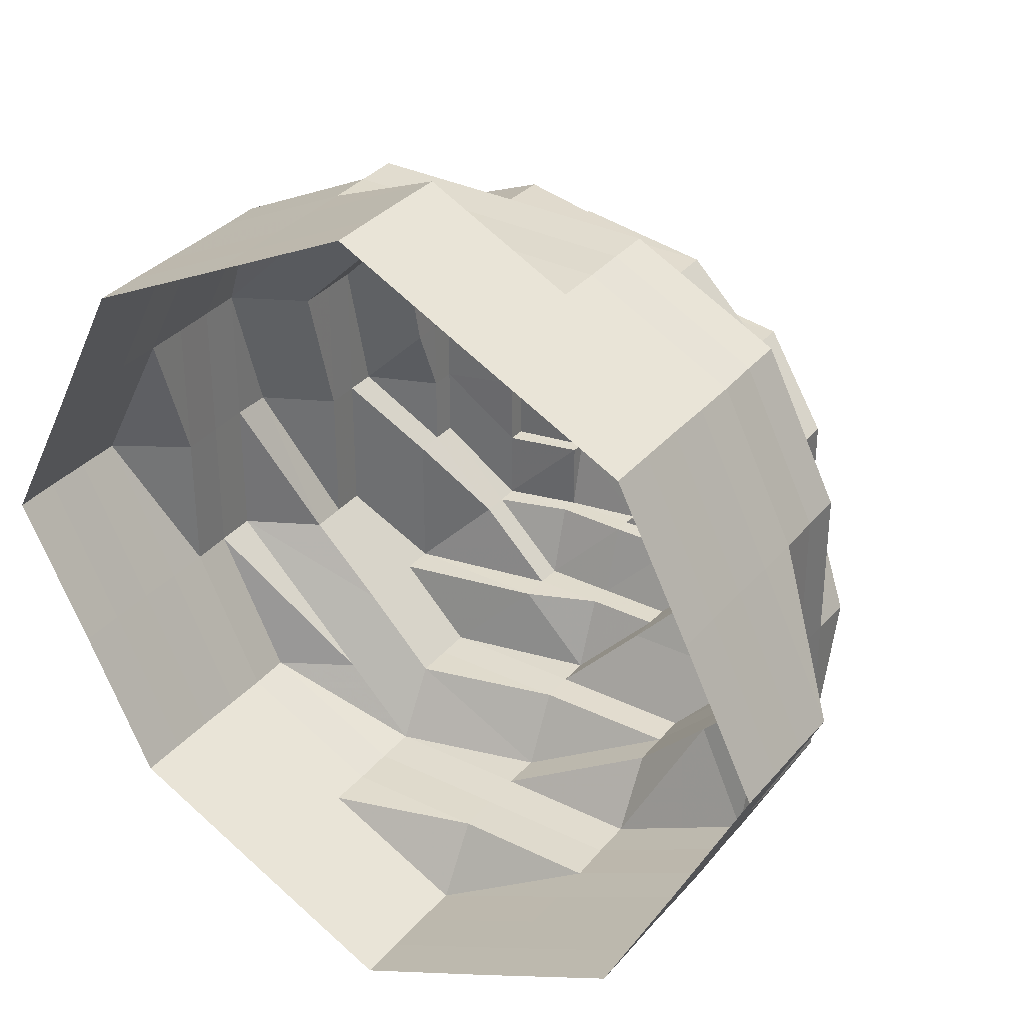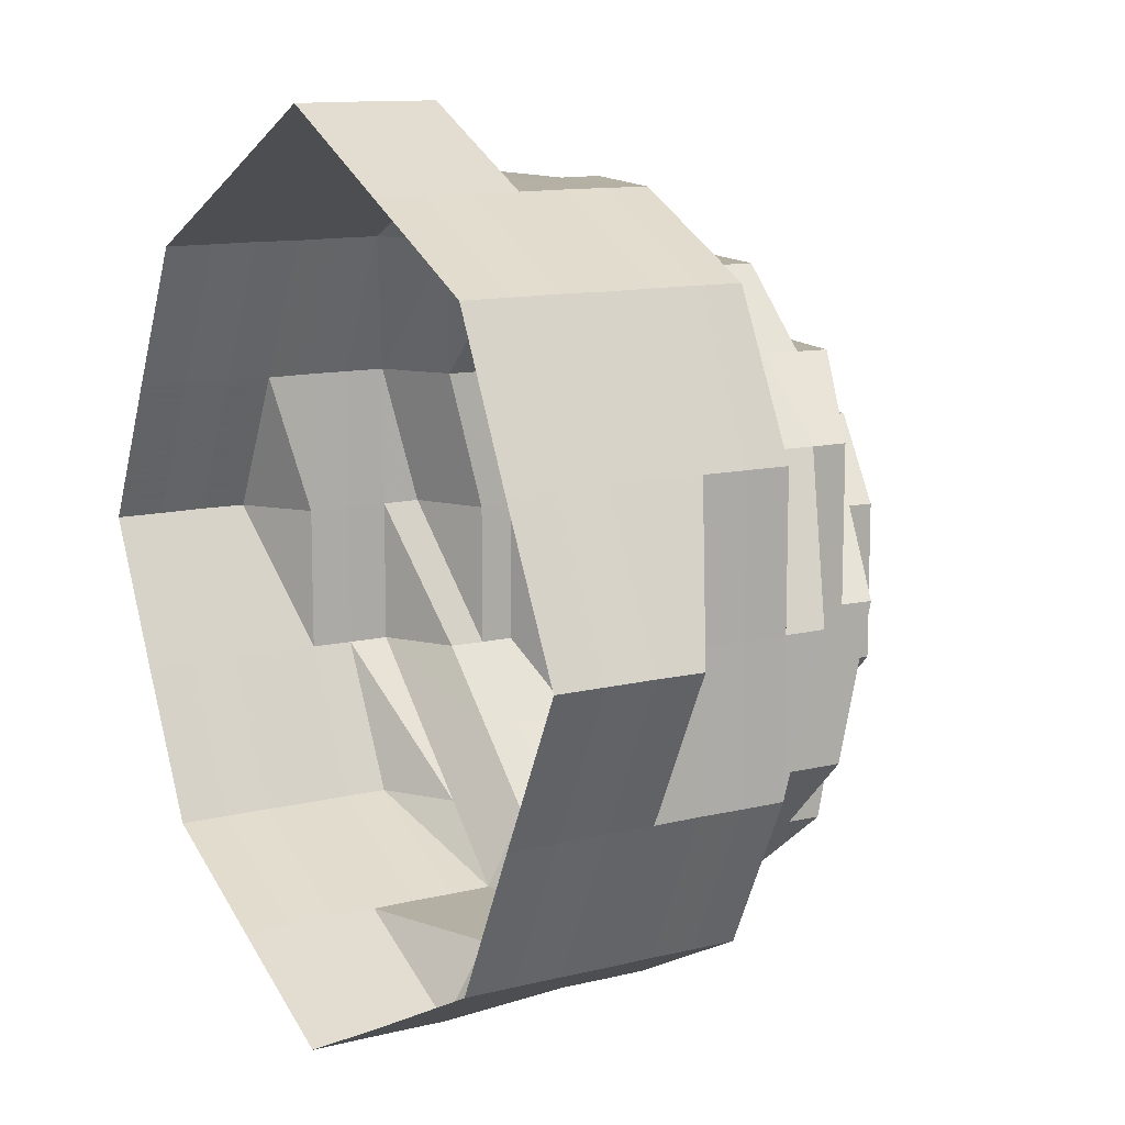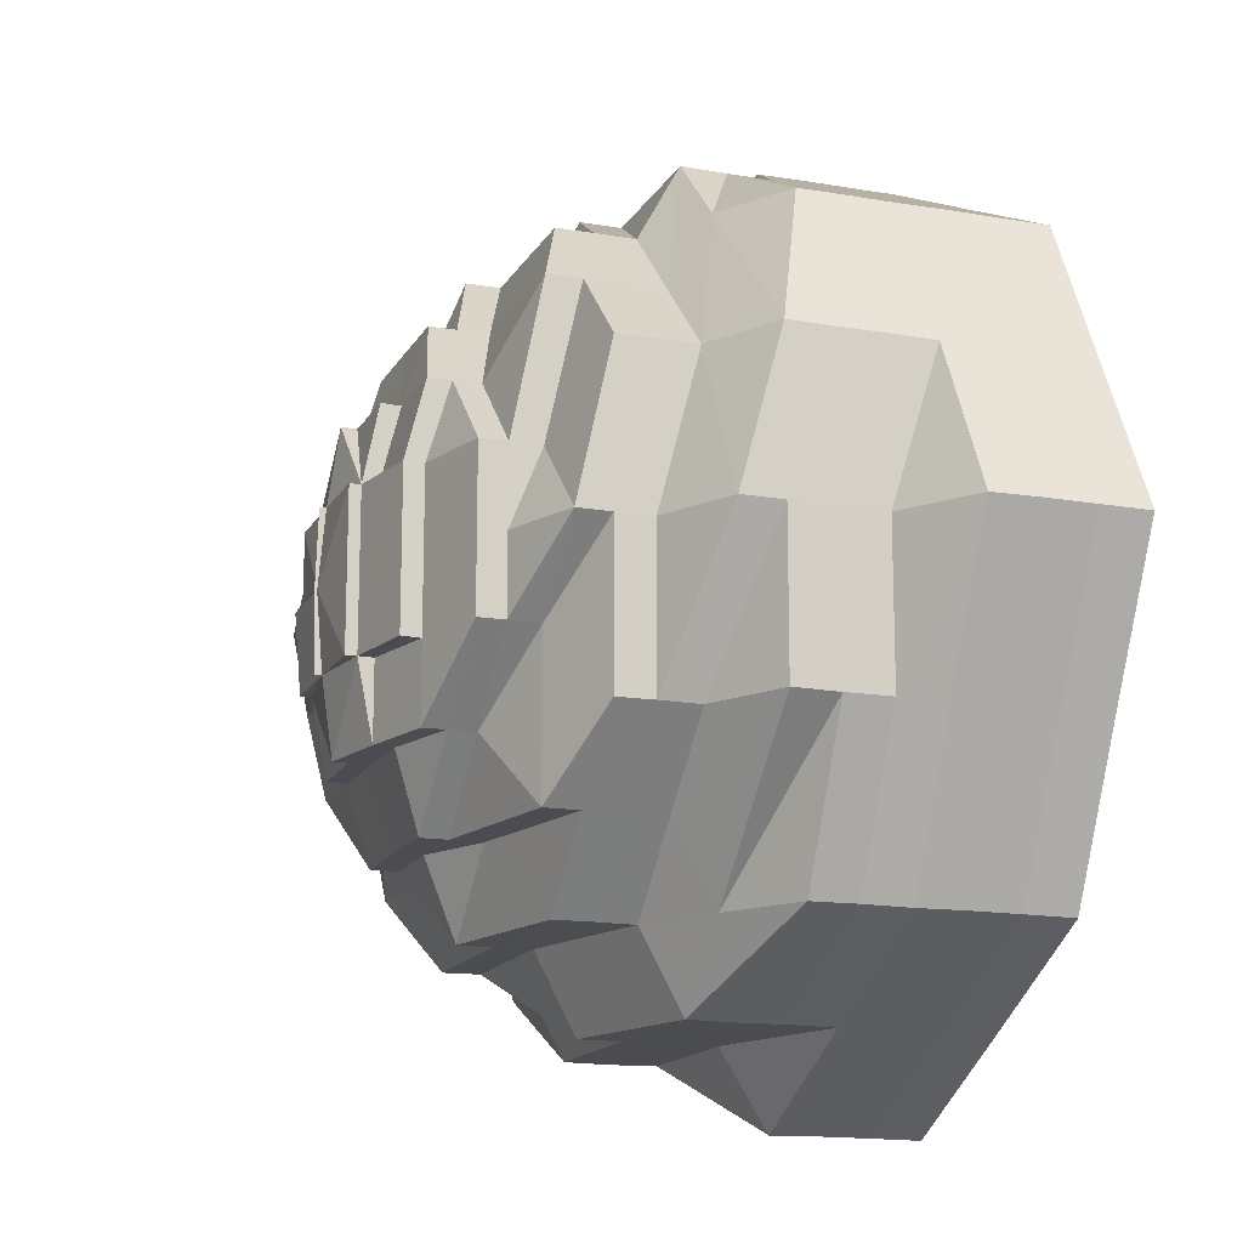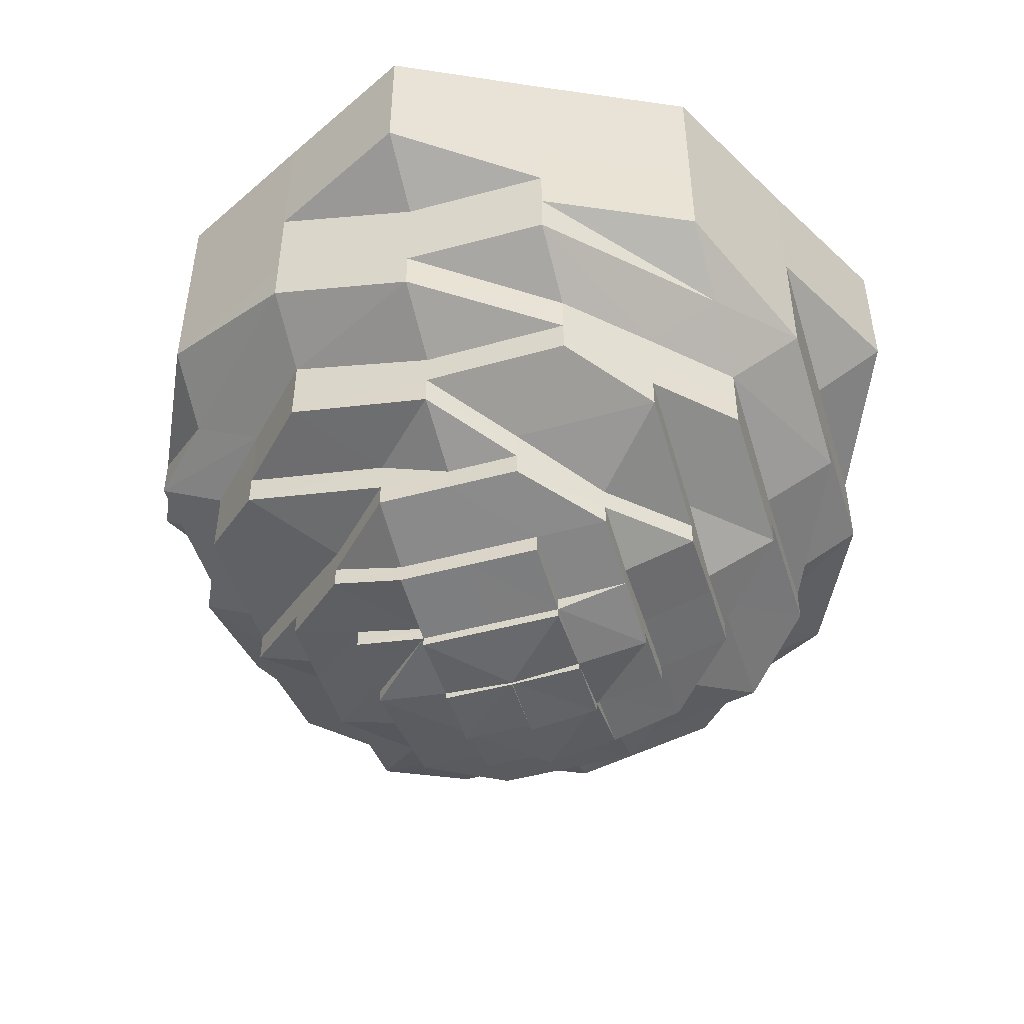
<metadata>
{"format":"obj","ext":"obj","renderer":"f3d","projection":"perspective","resolution":1024,"background":"white","views":[{"elev":33.6,"azim":33.6,"up":"+Y"},{"elev":11.5,"azim":58.7,"up":"+Y"},{"elev":-15.4,"azim":-110.1,"up":"+Y"},{"elev":-48.9,"azim":-72.8,"up":"+Z"}]}
</metadata>
<code>
o 11027
v 2251 1881 17.03
v 2252 1881 17.03
v 2251 1881 17.02
v 2252 1881 17.02
v 2252 1881 17.03
v 2251 1881 17.02
v 2251 1881 17.03
v 2252 1881 17.02
v 2252 1881 17.03
v 2251 1881 17.02
v 2251 1881 17.03
v 2251 1881 17.02
v 2251 1881 17.02
v 2251 1881 17.03
v 2251 1881 17.02
v 2251 1881 17.02
v 2251 1881 17.02
v 2251 1881 17.03
v 2251 1881 17.02
v 2251 1881 17.02
v 2251 1881 17.03
v 2251 1881 17.02
v 2251 1881 17.02
v 2251 1881 17.03
v 2251 1881 17.02
v 2251 1881 17.02
v 2251 1881 17.03
v 2251 1881 17.02
v 2251 1881 17.02
v 2251 1881 17.03
v 2251 1881 17.02
v 2252 1881 17.02
v 2252 1881 17.03
v 2252 1881 17.02
v 2252 1881 17.02
v 2252 1881 17.03
v 2252 1881 17.02
v 2252 1881 17.02
v 2252 1881 17.03
v 2252 1881 17.02
v 2252 1881 17.02
v 2252 1881 17.03
v 2252 1881 17.02
v 2252 1881 17.02
v 2252 1881 17.02
v 2252 1881 17.02
v 2252 1881 17.02
v 2252 1881 17.01
v 2251 1881 17.02
v 2252 1881 17.01
v 2251 1881 17.01
v 2251 1881 17.01
v 2251 1881 17.01
v 2251 1881 17
v 2251 1881 17.01
v 2251 1881 17
v 2251 1881 17
v 2251 1881 17.01
v 2251 1881 17
v 2251 1881 17.01
v 2251 1881 17
v 2251 1881 17.01
v 2251 1881 17
v 2251 1881 17.01
v 2251 1881 17
v 2251 1881 17.01
v 2251 1881 17
v 2252 1881 17.01
v 2252 1881 17
v 2252 1881 17.01
v 2252 1881 17
v 2252 1881 17.01
v 2252 1881 17
v 2252 1881 17.01
v 2252 1881 17
v 2252 1881 17.01
v 2252 1881 17
v 2252 1881 17
v 2252 1881 17
v 2252 1881 17
v 2251 1881 17
v 2252 1881 17
v 2251 1881 17
v 2251 1881 17
v 2251 1881 17
v 2251 1881 16.99
v 2251 1881 17
v 2251 1881 16.99
v 2251 1881 16.99
v 2251 1881 17
v 2251 1881 16.99
v 2251 1881 17
v 2251 1881 16.99
v 2251 1881 17
v 2251 1881 16.99
v 2251 1881 17
v 2251 1881 16.99
v 2251 1881 17
v 2251 1881 16.99
v 2252 1881 17
v 2252 1881 16.99
v 2252 1881 17
v 2252 1881 16.99
v 2252 1881 17
v 2252 1881 16.99
v 2252 1881 17
v 2252 1881 16.99
v 2252 1881 17
v 2252 1881 16.99
v 2252 1881 16.99
v 2252 1881 16.99
v 2252 1881 16.99
v 2251 1881 16.99
v 2252 1881 16.99
v 2251 1881 16.99
v 2251 1881 16.99
v 2251 1881 16.99
v 2251 1881 16.98
v 2251 1881 16.99
v 2251 1881 16.98
v 2251 1881 16.98
v 2251 1881 16.99
v 2251 1881 16.98
v 2251 1881 16.99
v 2251 1881 16.98
v 2251 1881 16.99
v 2251 1881 16.98
v 2251 1881 16.99
v 2251 1881 16.98
v 2251 1881 16.99
v 2251 1881 16.98
v 2252 1881 16.99
v 2252 1881 16.98
v 2252 1881 16.99
v 2252 1881 16.98
v 2252 1881 16.99
v 2252 1881 16.98
v 2252 1881 16.99
v 2252 1881 16.98
v 2252 1881 16.99
v 2252 1881 16.98
v 2252 1881 16.98
v 2252 1881 16.98
v 2252 1881 16.98
v 2251 1881 16.98
v 2252 1881 16.98
v 2251 1881 16.98
v 2251 1881 16.98
v 2251 1881 16.98
v 2251 1881 16.97
v 2251 1881 16.98
v 2251 1881 16.97
v 2251 1881 16.97
v 2251 1881 16.98
v 2251 1881 16.97
v 2251 1881 16.98
v 2251 1881 16.97
v 2251 1881 16.98
v 2251 1881 16.97
v 2251 1881 16.98
v 2251 1881 16.97
v 2251 1881 16.98
v 2251 1881 16.97
v 2252 1881 16.98
v 2251 1881 16.97
v 2252 1881 16.98
v 2252 1881 16.97
v 2252 1881 16.98
v 2252 1881 16.97
v 2252 1881 16.98
v 2252 1881 16.97
v 2252 1881 16.98
v 2252 1881 16.97
v 2252 1881 16.97
v 2251 1881 16.97
v 2252 1881 16.97
v 2251 1881 16.97
v 2251 1881 16.97
v 2251 1881 16.97
v 2251 1881 16.97
v 2251 1881 16.97
v 2251 1881 16.97
v 2251 1881 16.97
v 2251 1881 16.97
v 2251 1881 16.97
v 2251 1881 16.97
v 2251 1881 16.97
v 2251 1881 16.96
v 2251 1881 16.97
v 2251 1881 16.96
v 2251 1881 16.96
v 2251 1881 16.96
v 2251 1881 16.96
v 2251 1881 16.96
v 2251 1881 16.96
v 2251 1881 16.96
v 2251 1881 16.96
v 2251 1881 16.96
v 2251 1881 16.96
v 2251 1881 16.96
v 2251 1881 16.96
v 2251 1881 16.96
v 2251 1881 16.96
v 2251 1881 16.96
v 2251 1881 16.96
v 2251 1881 16.96
v 2251 1881 16.96
v 2251 1881 16.96
v 2251 1881 16.96
v 2251 1881 16.96
v 2251 1881 16.96
v 2251 1881 16.96
v 2251 1881 16.96
v 2251 1881 16.96
v 2251 1881 16.96
v 2251 1881 16.96
v 2251 1881 16.96
v 2251 1881 16.96
v 2251 1881 16.96
v 2251 1881 16.96
v 2251 1881 16.96
v 2251 1881 16.96
v 2251 1881 16.96
v 2251 1881 16.96
v 2251 1881 16.96
v 2251 1881 16.96
v 2251 1881 16.96
v 2251 1881 16.96
v 2251 1881 16.96
v 2251 1881 16.96
v 2251 1881 16.96
v 2251 1881 16.96
v 2251 1881 16.96
v 2251 1881 16.96
v 2251 1881 16.96
v 2251 1881 16.96
v 2251 1881 16.96
v 2251 1881 16.96
v 2251 1881 16.96
v 2251 1881 16.96
v 2251 1881 16.96
v 2251 1881 16.96
v 2251 1881 16.96
v 2251 1881 16.96
v 2251 1881 16.96
v 2251 1881 16.96
v 2251 1881 16.96
v 2251 1881 16.97
v 2251 1881 16.97
v 2251 1881 16.97
v 2251 1881 16.96
v 2251 1881 16.97
v 2251 1881 16.97
v 2251 1881 16.97
v 2251 1881 16.97
v 2251 1881 16.97
v 2251 1881 16.97
v 2252 1881 16.96
v 2252 1881 16.97
v 2251 1881 16.96
v 2251 1881 16.96
v 2252 1881 16.97
v 2252 1881 16.96
v 2252 1881 16.97
v 2252 1881 16.97
v 2252 1881 16.96
v 2252 1881 16.96
v 2252 1881 16.97
v 2252 1881 16.97
v 2252 1881 16.96
v 2252 1881 16.96
v 2252 1881 16.96
v 2252 1881 16.96
v 2252 1881 16.96
v 2252 1881 16.96
v 2252 1881 16.96
v 2252 1881 16.96
v 2251 1881 16.96
v 2251 1881 16.96
v 2252 1881 16.96
v 2251 1881 16.96
v 2252 1881 16.96
v 2252 1881 16.97
v 2252 1881 16.96
v 2252 1881 16.97
v 2252 1881 16.97
v 2252 1881 16.96
v 2251 1881 16.96
v 2251 1881 16.96
v 2251 1881 16.97
v 2252 1881 16.96
v 2251 1881 16.96
v 2251 1881 16.97
v 2251 1881 16.96
v 2251 1881 16.96
v 2251 1881 16.96
v 2251 1881 16.96
v 2251 1881 16.96
v 2251 1881 16.96
v 2251 1881 16.96
v 2251 1881 16.96
v 2251 1881 16.96
v 2251 1881 16.96
v 2251 1881 16.96
v 2251 1881 16.96
v 2252 1881 16.96
v 2251 1881 16.96
v 2252 1881 16.96
v 2252 1881 16.96
v 2251 1881 16.96
v 2251 1881 16.96
v 2251 1881 16.96
v 2251 1881 16.96
v 2251 1881 16.96
v 2251 1881 16.96
v 2251 1881 16.96
v 2251 1881 16.96
v 2251 1881 16.96
v 2251 1881 16.96
v 2251 1881 16.96
v 2251 1881 16.96
v 2251 1881 16.96
v 2252 1881 16.96
v 2252 1881 16.96
v 2251 1881 16.96
v 2251 1881 16.96
v 2251 1881 16.96
v 2251 1881 16.96
v 2251 1881 16.96
v 2251 1881 16.96
v 2251 1881 16.96
v 2251 1881 16.96
v 2251 1881 16.96
v 2251 1881 16.96
v 2251 1881 16.96
v 2251 1881 16.96
v 2251 1881 16.96
v 2251 1881 16.96
v 2251 1881 16.96
v 2251 1881 16.96
v 2251 1881 16.96
v 2251 1881 16.96
v 2251 1881 16.96
v 2251 1881 16.96
v 2251 1881 16.96
v 2251 1881 16.96
v 2251 1881 16.96
v 2251 1881 16.96
v 2251 1881 16.96
v 2251 1881 16.96
v 2251 1881 16.96
v 2251 1881 16.96
v 2251 1881 16.96
v 2251 1881 16.96
v 2251 1881 16.96
v 2251 1881 16.96
v 2251 1881 16.96
v 2251 1881 16.96
v 2251 1881 16.96
v 2251 1881 16.96
v 2251 1881 16.96
v 2251 1881 16.96
v 2251 1881 16.96
v 2251 1881 16.96
v 2251 1881 16.96
v 2251 1881 16.96
v 2251 1881 16.96
v 2251 1881 16.96
v 2251 1881 16.96
f 1 2 3
f 3 2 4
f 2 5 4
f 6 1 3
f 7 1 6
f 4 5 8
f 5 9 8
f 10 7 6
f 11 7 10
f 6 3 12
f 13 11 10
f 14 11 13
f 10 6 15
f 15 6 12
f 13 10 16
f 16 10 15
f 17 14 13
f 18 14 17
f 19 13 16
f 17 13 19
f 20 18 17
f 21 18 20
f 22 17 19
f 20 17 22
f 23 21 20
f 24 21 23
f 25 20 22
f 23 20 25
f 26 24 23
f 27 24 26
f 28 23 25
f 26 23 28
f 29 27 26
f 30 27 29
f 31 26 28
f 29 26 31
f 32 30 29
f 33 30 32
f 34 29 31
f 32 29 34
f 35 33 32
f 36 33 35
f 37 32 34
f 35 32 37
f 38 36 35
f 39 36 38
f 40 35 37
f 38 35 40
f 41 39 38
f 42 39 41
f 43 38 40
f 41 38 43
f 44 42 41
f 9 42 44
f 8 9 44
f 44 41 45
f 45 41 43
f 8 44 46
f 46 44 45
f 47 8 46
f 4 8 47
f 46 45 48
f 49 4 47
f 3 4 49
f 12 3 49
f 47 46 50
f 50 46 48
f 49 47 51
f 51 47 50
f 12 49 52
f 52 49 51
f 53 12 52
f 15 12 53
f 52 51 54
f 55 15 53
f 16 15 55
f 53 52 56
f 56 52 54
f 55 53 57
f 57 53 56
f 58 16 55
f 19 16 58
f 59 55 57
f 58 55 59
f 60 19 58
f 22 19 60
f 61 58 59
f 60 58 61
f 62 22 60
f 25 22 62
f 63 60 61
f 62 60 63
f 64 25 62
f 28 25 64
f 65 62 63
f 64 62 65
f 66 28 64
f 31 28 66
f 67 64 65
f 66 64 67
f 68 31 66
f 34 31 68
f 69 66 67
f 68 66 69
f 70 34 68
f 37 34 70
f 71 68 69
f 70 68 71
f 72 37 70
f 40 37 72
f 73 70 71
f 72 70 73
f 74 40 72
f 43 40 74
f 75 72 73
f 74 72 75
f 76 43 74
f 45 43 76
f 48 45 76
f 76 74 77
f 77 74 75
f 48 76 78
f 78 76 77
f 79 48 78
f 50 48 79
f 78 77 80
f 81 50 79
f 51 50 81
f 54 51 81
f 79 78 82
f 82 78 80
f 81 79 83
f 83 79 82
f 54 81 84
f 84 81 83
f 85 54 84
f 56 54 85
f 84 83 86
f 87 56 85
f 57 56 87
f 85 84 88
f 88 84 86
f 87 85 89
f 89 85 88
f 90 57 87
f 59 57 90
f 91 87 89
f 90 87 91
f 92 59 90
f 61 59 92
f 93 90 91
f 92 90 93
f 94 61 92
f 63 61 94
f 95 92 93
f 94 92 95
f 96 63 94
f 65 63 96
f 97 94 95
f 96 94 97
f 98 65 96
f 67 65 98
f 99 96 97
f 98 96 99
f 100 67 98
f 69 67 100
f 101 98 99
f 100 98 101
f 102 69 100
f 71 69 102
f 103 100 101
f 102 100 103
f 104 71 102
f 73 71 104
f 105 102 103
f 104 102 105
f 106 73 104
f 75 73 106
f 107 104 105
f 106 104 107
f 108 75 106
f 77 75 108
f 80 77 108
f 108 106 109
f 109 106 107
f 80 108 110
f 110 108 109
f 111 80 110
f 82 80 111
f 110 109 112
f 113 82 111
f 83 82 113
f 86 83 113
f 111 110 114
f 114 110 112
f 113 111 115
f 115 111 114
f 86 113 116
f 116 113 115
f 117 86 116
f 88 86 117
f 116 115 118
f 119 88 117
f 89 88 119
f 117 116 120
f 120 116 118
f 119 117 121
f 121 117 120
f 122 89 119
f 91 89 122
f 123 119 121
f 122 119 123
f 124 91 122
f 93 91 124
f 125 122 123
f 124 122 125
f 126 93 124
f 95 93 126
f 127 124 125
f 126 124 127
f 128 95 126
f 97 95 128
f 129 126 127
f 128 126 129
f 130 97 128
f 99 97 130
f 131 128 129
f 130 128 131
f 132 99 130
f 101 99 132
f 133 130 131
f 132 130 133
f 134 101 132
f 103 101 134
f 135 132 133
f 134 132 135
f 136 103 134
f 105 103 136
f 137 134 135
f 136 134 137
f 138 105 136
f 107 105 138
f 139 136 137
f 138 136 139
f 140 107 138
f 109 107 140
f 112 109 140
f 140 138 141
f 141 138 139
f 112 140 142
f 142 140 141
f 143 112 142
f 114 112 143
f 142 141 144
f 145 114 143
f 115 114 145
f 118 115 145
f 143 142 146
f 146 142 144
f 145 143 147
f 147 143 146
f 118 145 148
f 148 145 147
f 149 118 148
f 120 118 149
f 148 147 150
f 151 120 149
f 121 120 151
f 149 148 152
f 152 148 150
f 151 149 153
f 153 149 152
f 154 121 151
f 123 121 154
f 155 151 153
f 154 151 155
f 156 123 154
f 125 123 156
f 157 154 155
f 156 154 157
f 158 125 156
f 127 125 158
f 159 156 157
f 158 156 159
f 160 127 158
f 129 127 160
f 161 158 159
f 160 158 161
f 162 129 160
f 131 129 162
f 163 160 161
f 162 160 163
f 164 131 162
f 133 131 164
f 165 162 163
f 164 162 165
f 166 133 164
f 135 133 166
f 167 164 165
f 166 164 167
f 168 135 166
f 137 135 168
f 169 166 167
f 168 166 169
f 170 137 168
f 139 137 170
f 171 168 169
f 170 168 171
f 172 139 170
f 141 139 172
f 144 141 172
f 172 170 173
f 173 170 171
f 144 172 174
f 174 172 173
f 175 144 174
f 146 144 175
f 174 173 176
f 177 146 175
f 147 146 177
f 150 147 177
f 175 174 178
f 178 174 176
f 177 175 179
f 179 175 178
f 150 177 180
f 180 177 179
f 181 150 180
f 152 150 181
f 180 179 182
f 183 152 181
f 153 152 183
f 181 180 184
f 184 180 182
f 183 181 185
f 185 181 184
f 186 153 183
f 155 153 186
f 187 183 185
f 186 183 187
f 184 182 188
f 189 155 186
f 157 155 189
f 188 190 191
f 188 182 192
f 193 184 188
f 185 184 193
f 194 191 195
f 196 197 195
f 198 199 195
f 200 201 199
f 193 202 203
f 204 205 196
f 206 185 193
f 187 185 206
f 207 206 208
f 209 187 206
f 206 193 210
f 208 210 211
f 212 206 210
f 210 193 213
f 210 213 214
f 215 210 214
f 215 214 216
f 214 217 216
f 214 203 218
f 219 218 220
f 221 222 219
f 223 224 215
f 225 226 223
f 227 223 228
f 229 224 223
f 223 230 231
f 224 232 230
f 229 233 224
f 234 235 232
f 233 236 237
f 238 233 229
f 239 238 229
f 240 238 241
f 241 242 243
f 244 245 243
f 246 247 245
f 238 248 233
f 248 249 233
f 233 249 234
f 250 248 238
f 251 250 238
f 249 252 234
f 234 252 209
f 252 187 209
f 252 186 187
f 189 186 252
f 249 189 252
f 253 189 249
f 248 253 249
f 253 157 189
f 159 157 253
f 254 253 248
f 254 159 253
f 250 254 248
f 161 159 254
f 255 161 254
f 255 254 250
f 163 161 255
f 256 255 250
f 256 250 251
f 257 163 255
f 257 255 256
f 165 163 257
f 258 256 251
f 259 165 257
f 258 260 261
f 167 165 259
f 262 256 258
f 262 257 256
f 259 257 262
f 263 262 258
f 264 167 259
f 169 167 264
f 265 259 262
f 264 259 265
f 265 262 263
f 263 266 267
f 268 264 265
f 269 169 264
f 269 264 268
f 171 169 269
f 268 265 270
f 270 265 263
f 270 263 271
f 272 270 271
f 271 263 273
f 274 268 270
f 275 270 276
f 276 277 278
f 279 280 278
f 281 282 280
f 283 268 274
f 283 269 268
f 284 283 274
f 285 269 283
f 285 171 269
f 173 171 285
f 176 173 285
f 286 285 283
f 176 285 286
f 286 283 284
f 284 287 288
f 289 286 284
f 290 176 286
f 290 286 289
f 178 176 290
f 289 291 292
f 293 178 290
f 179 178 293
f 182 179 293
f 182 293 192
f 192 293 205
f 293 290 205
f 205 290 289
f 205 289 294
f 295 205 294
f 294 289 296
f 294 296 297
f 297 296 298
f 296 288 299
f 297 299 300
f 301 297 302
f 303 304 297
f 305 306 307
f 308 309 310
f 311 312 313
f 314 315 316
f 317 316 318
f 319 320 321
f 322 323 324
f 324 325 326
f 273 261 325
f 271 273 324
f 324 273 327
f 328 324 329
f 329 330 331
f 332 333 330
f 334 333 335
f 336 337 331
f 338 337 339
f 340 338 341
f 340 342 343
f 344 342 345
f 346 347 341
f 346 348 349
f 347 350 351
f 350 352 351
f 352 353 339
f 354 355 341
f 355 356 339
f 357 353 358
f 359 356 358
f 336 353 360
f 336 356 361
f 357 362 363
f 359 362 363
f 354 362 363
f 336 364 363
f 336 365 363
f 336 366 363
f 367 368 369

</code>
